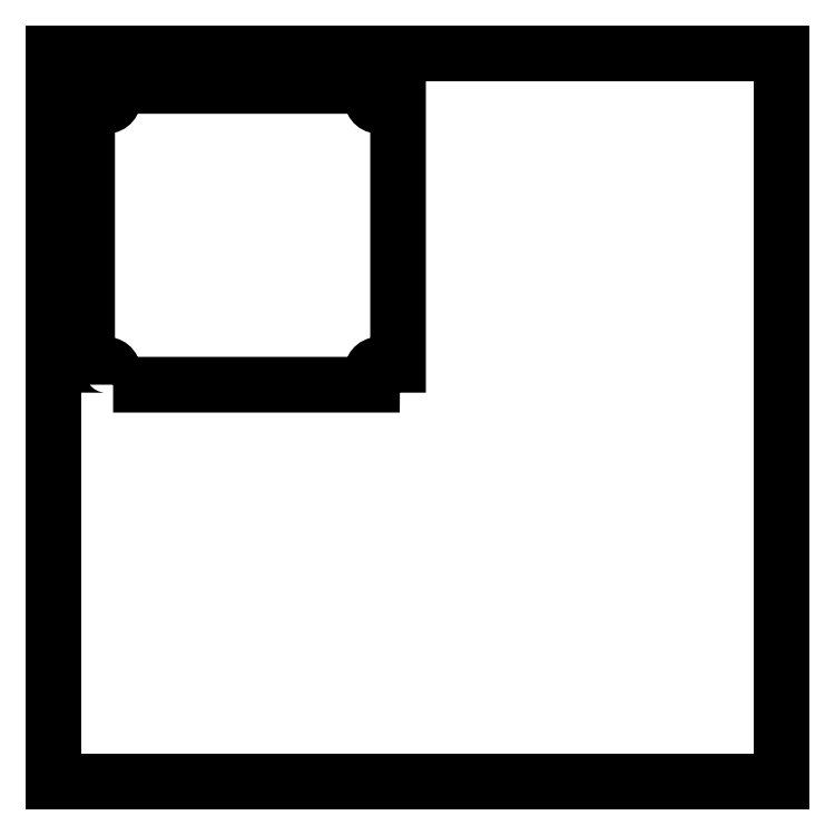
<metadata>
{"format":"dxf","ext":"dxf","renderer":"ezdxf+matplotlib","layout":"modelspace","background":"white","min_lineweight":24,"dpi":150}
</metadata>
<code>
0
SECTION
2
ENTITIES
0
POLYLINE
8
CORTE_LASER$CORTE
66
     1
10
0
20
0
30
0
70
     1
0
VERTEX
8
CORTE_LASER$CORTE
10
1823
20
2158
30
0
0
VERTEX
8
CORTE_LASER$CORTE
10
1929
20
2158
30
0
0
VERTEX
8
CORTE_LASER$CORTE
10
1929
20
2164
30
0
0
VERTEX
8
CORTE_LASER$CORTE
10
1929
20
2164
30
0
0
VERTEX
8
CORTE_LASER$CORTE
10
1929
20
2164
30
0
0
VERTEX
8
CORTE_LASER$CORTE
10
1929
20
2164
30
0
0
VERTEX
8
CORTE_LASER$CORTE
10
1929
20
2164
30
0
0
VERTEX
8
CORTE_LASER$CORTE
10
1929
20
2164
30
0
0
VERTEX
8
CORTE_LASER$CORTE
10
1929
20
2165
30
0
0
VERTEX
8
CORTE_LASER$CORTE
10
1929
20
2165
30
0
0
VERTEX
8
CORTE_LASER$CORTE
10
1929
20
2165
30
0
0
VERTEX
8
CORTE_LASER$CORTE
10
1929
20
2165
30
0
0
VERTEX
8
CORTE_LASER$CORTE
10
1929
20
2165
30
0
0
VERTEX
8
CORTE_LASER$CORTE
10
1930
20
2165
30
0
0
VERTEX
8
CORTE_LASER$CORTE
10
1930
20
2165
30
0
0
VERTEX
8
CORTE_LASER$CORTE
10
1930
20
2165
30
0
0
VERTEX
8
CORTE_LASER$CORTE
10
1930
20
2165
30
0
0
VERTEX
8
CORTE_LASER$CORTE
10
1930
20
2165
30
0
0
VERTEX
8
CORTE_LASER$CORTE
10
1930
20
2165
30
0
0
VERTEX
8
CORTE_LASER$CORTE
10
1930
20
2165
30
0
0
VERTEX
8
CORTE_LASER$CORTE
10
1930
20
2166
30
0
0
VERTEX
8
CORTE_LASER$CORTE
10
1930
20
2166
30
0
0
VERTEX
8
CORTE_LASER$CORTE
10
1930
20
2166
30
0
0
VERTEX
8
CORTE_LASER$CORTE
10
1930
20
2166
30
0
0
VERTEX
8
CORTE_LASER$CORTE
10
1930
20
2166
30
0
0
VERTEX
8
CORTE_LASER$CORTE
10
1930
20
2166
30
0
0
VERTEX
8
CORTE_LASER$CORTE
10
1930
20
2166
30
0
0
VERTEX
8
CORTE_LASER$CORTE
10
1930
20
2166
30
0
0
VERTEX
8
CORTE_LASER$CORTE
10
1930
20
2166
30
0
0
VERTEX
8
CORTE_LASER$CORTE
10
1930
20
2166
30
0
0
VERTEX
8
CORTE_LASER$CORTE
10
1931
20
2166
30
0
0
VERTEX
8
CORTE_LASER$CORTE
10
1931
20
2166
30
0
0
VERTEX
8
CORTE_LASER$CORTE
10
1931
20
2166
30
0
0
VERTEX
8
CORTE_LASER$CORTE
10
1931
20
2166
30
0
0
VERTEX
8
CORTE_LASER$CORTE
10
1931
20
2166
30
0
0
VERTEX
8
CORTE_LASER$CORTE
10
1931
20
2166
30
0
0
VERTEX
8
CORTE_LASER$CORTE
10
1931
20
2166
30
0
0
VERTEX
8
CORTE_LASER$CORTE
10
1931
20
2167
30
0
0
VERTEX
8
CORTE_LASER$CORTE
10
1931
20
2167
30
0
0
VERTEX
8
CORTE_LASER$CORTE
10
1931
20
2167
30
0
0
VERTEX
8
CORTE_LASER$CORTE
10
1931
20
2167
30
0
0
VERTEX
8
CORTE_LASER$CORTE
10
1931
20
2167
30
0
0
VERTEX
8
CORTE_LASER$CORTE
10
1932
20
2167
30
0
0
VERTEX
8
CORTE_LASER$CORTE
10
1932
20
2167
30
0
0
VERTEX
8
CORTE_LASER$CORTE
10
1932
20
2167
30
0
0
VERTEX
8
CORTE_LASER$CORTE
10
1932
20
2167
30
0
0
VERTEX
8
CORTE_LASER$CORTE
10
1932
20
2167
30
0
0
VERTEX
8
CORTE_LASER$CORTE
10
1932
20
2167
30
0
0
VERTEX
8
CORTE_LASER$CORTE
10
1940
20
2167
30
0
0
VERTEX
8
CORTE_LASER$CORTE
10
1940
20
2273
30
0
0
VERTEX
8
CORTE_LASER$CORTE
10
1932
20
2273
30
0
0
VERTEX
8
CORTE_LASER$CORTE
10
1932
20
2273
30
0
0
VERTEX
8
CORTE_LASER$CORTE
10
1932
20
2273
30
0
0
VERTEX
8
CORTE_LASER$CORTE
10
1932
20
2273
30
0
0
VERTEX
8
CORTE_LASER$CORTE
10
1932
20
2273
30
0
0
VERTEX
8
CORTE_LASER$CORTE
10
1932
20
2273
30
0
0
VERTEX
8
CORTE_LASER$CORTE
10
1931
20
2273
30
0
0
VERTEX
8
CORTE_LASER$CORTE
10
1931
20
2273
30
0
0
VERTEX
8
CORTE_LASER$CORTE
10
1931
20
2273
30
0
0
VERTEX
8
CORTE_LASER$CORTE
10
1931
20
2273
30
0
0
VERTEX
8
CORTE_LASER$CORTE
10
1931
20
2273
30
0
0
VERTEX
8
CORTE_LASER$CORTE
10
1931
20
2274
30
0
0
VERTEX
8
CORTE_LASER$CORTE
10
1931
20
2274
30
0
0
VERTEX
8
CORTE_LASER$CORTE
10
1931
20
2274
30
0
0
VERTEX
8
CORTE_LASER$CORTE
10
1931
20
2274
30
0
0
VERTEX
8
CORTE_LASER$CORTE
10
1931
20
2274
30
0
0
VERTEX
8
CORTE_LASER$CORTE
10
1931
20
2274
30
0
0
VERTEX
8
CORTE_LASER$CORTE
10
1931
20
2274
30
0
0
VERTEX
8
CORTE_LASER$CORTE
10
1930
20
2274
30
0
0
VERTEX
8
CORTE_LASER$CORTE
10
1930
20
2274
30
0
0
VERTEX
8
CORTE_LASER$CORTE
10
1930
20
2274
30
0
0
VERTEX
8
CORTE_LASER$CORTE
10
1930
20
2274
30
0
0
VERTEX
8
CORTE_LASER$CORTE
10
1930
20
2274
30
0
0
VERTEX
8
CORTE_LASER$CORTE
10
1930
20
2274
30
0
0
VERTEX
8
CORTE_LASER$CORTE
10
1930
20
2274
30
0
0
VERTEX
8
CORTE_LASER$CORTE
10
1930
20
2274
30
0
0
VERTEX
8
CORTE_LASER$CORTE
10
1930
20
2274
30
0
0
VERTEX
8
CORTE_LASER$CORTE
10
1930
20
2274
30
0
0
VERTEX
8
CORTE_LASER$CORTE
10
1930
20
2275
30
0
0
VERTEX
8
CORTE_LASER$CORTE
10
1930
20
2275
30
0
0
VERTEX
8
CORTE_LASER$CORTE
10
1930
20
2275
30
0
0
VERTEX
8
CORTE_LASER$CORTE
10
1930
20
2275
30
0
0
VERTEX
8
CORTE_LASER$CORTE
10
1930
20
2275
30
0
0
VERTEX
8
CORTE_LASER$CORTE
10
1930
20
2275
30
0
0
VERTEX
8
CORTE_LASER$CORTE
10
1930
20
2275
30
0
0
VERTEX
8
CORTE_LASER$CORTE
10
1929
20
2275
30
0
0
VERTEX
8
CORTE_LASER$CORTE
10
1929
20
2275
30
0
0
VERTEX
8
CORTE_LASER$CORTE
10
1929
20
2275
30
0
0
VERTEX
8
CORTE_LASER$CORTE
10
1929
20
2275
30
0
0
VERTEX
8
CORTE_LASER$CORTE
10
1929
20
2275
30
0
0
VERTEX
8
CORTE_LASER$CORTE
10
1929
20
2276
30
0
0
VERTEX
8
CORTE_LASER$CORTE
10
1929
20
2276
30
0
0
VERTEX
8
CORTE_LASER$CORTE
10
1929
20
2276
30
0
0
VERTEX
8
CORTE_LASER$CORTE
10
1929
20
2276
30
0
0
VERTEX
8
CORTE_LASER$CORTE
10
1929
20
2276
30
0
0
VERTEX
8
CORTE_LASER$CORTE
10
1929
20
2276
30
0
0
VERTEX
8
CORTE_LASER$CORTE
10
1929
20
2282
30
0
0
VERTEX
8
CORTE_LASER$CORTE
10
1823
20
2282
30
0
0
VERTEX
8
CORTE_LASER$CORTE
10
1823
20
2276
30
0
0
VERTEX
8
CORTE_LASER$CORTE
10
1823
20
2276
30
0
0
VERTEX
8
CORTE_LASER$CORTE
10
1823
20
2276
30
0
0
VERTEX
8
CORTE_LASER$CORTE
10
1823
20
2276
30
0
0
VERTEX
8
CORTE_LASER$CORTE
10
1823
20
2276
30
0
0
VERTEX
8
CORTE_LASER$CORTE
10
1823
20
2276
30
0
0
VERTEX
8
CORTE_LASER$CORTE
10
1823
20
2275
30
0
0
VERTEX
8
CORTE_LASER$CORTE
10
1823
20
2275
30
0
0
VERTEX
8
CORTE_LASER$CORTE
10
1823
20
2275
30
0
0
VERTEX
8
CORTE_LASER$CORTE
10
1823
20
2275
30
0
0
VERTEX
8
CORTE_LASER$CORTE
10
1823
20
2275
30
0
0
VERTEX
8
CORTE_LASER$CORTE
10
1822
20
2275
30
0
0
VERTEX
8
CORTE_LASER$CORTE
10
1822
20
2275
30
0
0
VERTEX
8
CORTE_LASER$CORTE
10
1822
20
2275
30
0
0
VERTEX
8
CORTE_LASER$CORTE
10
1822
20
2275
30
0
0
VERTEX
8
CORTE_LASER$CORTE
10
1822
20
2275
30
0
0
VERTEX
8
CORTE_LASER$CORTE
10
1822
20
2275
30
0
0
VERTEX
8
CORTE_LASER$CORTE
10
1822
20
2275
30
0
0
VERTEX
8
CORTE_LASER$CORTE
10
1822
20
2274
30
0
0
VERTEX
8
CORTE_LASER$CORTE
10
1822
20
2274
30
0
0
VERTEX
8
CORTE_LASER$CORTE
10
1822
20
2274
30
0
0
VERTEX
8
CORTE_LASER$CORTE
10
1822
20
2274
30
0
0
VERTEX
8
CORTE_LASER$CORTE
10
1822
20
2274
30
0
0
VERTEX
8
CORTE_LASER$CORTE
10
1822
20
2274
30
0
0
VERTEX
8
CORTE_LASER$CORTE
10
1822
20
2274
30
0
0
VERTEX
8
CORTE_LASER$CORTE
10
1822
20
2274
30
0
0
VERTEX
8
CORTE_LASER$CORTE
10
1822
20
2274
30
0
0
VERTEX
8
CORTE_LASER$CORTE
10
1822
20
2274
30
0
0
VERTEX
8
CORTE_LASER$CORTE
10
1821
20
2274
30
0
0
VERTEX
8
CORTE_LASER$CORTE
10
1821
20
2274
30
0
0
VERTEX
8
CORTE_LASER$CORTE
10
1821
20
2274
30
0
0
VERTEX
8
CORTE_LASER$CORTE
10
1821
20
2274
30
0
0
VERTEX
8
CORTE_LASER$CORTE
10
1821
20
2274
30
0
0
VERTEX
8
CORTE_LASER$CORTE
10
1821
20
2274
30
0
0
VERTEX
8
CORTE_LASER$CORTE
10
1821
20
2274
30
0
0
VERTEX
8
CORTE_LASER$CORTE
10
1821
20
2273
30
0
0
VERTEX
8
CORTE_LASER$CORTE
10
1821
20
2273
30
0
0
VERTEX
8
CORTE_LASER$CORTE
10
1821
20
2273
30
0
0
VERTEX
8
CORTE_LASER$CORTE
10
1821
20
2273
30
0
0
VERTEX
8
CORTE_LASER$CORTE
10
1821
20
2273
30
0
0
VERTEX
8
CORTE_LASER$CORTE
10
1820
20
2273
30
0
0
VERTEX
8
CORTE_LASER$CORTE
10
1820
20
2273
30
0
0
VERTEX
8
CORTE_LASER$CORTE
10
1820
20
2273
30
0
0
VERTEX
8
CORTE_LASER$CORTE
10
1820
20
2273
30
0
0
VERTEX
8
CORTE_LASER$CORTE
10
1820
20
2273
30
0
0
VERTEX
8
CORTE_LASER$CORTE
10
1820
20
2273
30
0
0
VERTEX
8
CORTE_LASER$CORTE
10
1812
20
2273
30
0
0
VERTEX
8
CORTE_LASER$CORTE
10
1812
20
2167
30
0
0
VERTEX
8
CORTE_LASER$CORTE
10
1820
20
2167
30
0
0
VERTEX
8
CORTE_LASER$CORTE
10
1820
20
2167
30
0
0
VERTEX
8
CORTE_LASER$CORTE
10
1820
20
2167
30
0
0
VERTEX
8
CORTE_LASER$CORTE
10
1820
20
2167
30
0
0
VERTEX
8
CORTE_LASER$CORTE
10
1820
20
2167
30
0
0
VERTEX
8
CORTE_LASER$CORTE
10
1820
20
2167
30
0
0
VERTEX
8
CORTE_LASER$CORTE
10
1821
20
2167
30
0
0
VERTEX
8
CORTE_LASER$CORTE
10
1821
20
2167
30
0
0
VERTEX
8
CORTE_LASER$CORTE
10
1821
20
2167
30
0
0
VERTEX
8
CORTE_LASER$CORTE
10
1821
20
2167
30
0
0
VERTEX
8
CORTE_LASER$CORTE
10
1821
20
2167
30
0
0
VERTEX
8
CORTE_LASER$CORTE
10
1821
20
2166
30
0
0
VERTEX
8
CORTE_LASER$CORTE
10
1821
20
2166
30
0
0
VERTEX
8
CORTE_LASER$CORTE
10
1821
20
2166
30
0
0
VERTEX
8
CORTE_LASER$CORTE
10
1821
20
2166
30
0
0
VERTEX
8
CORTE_LASER$CORTE
10
1821
20
2166
30
0
0
VERTEX
8
CORTE_LASER$CORTE
10
1821
20
2166
30
0
0
VERTEX
8
CORTE_LASER$CORTE
10
1821
20
2166
30
0
0
VERTEX
8
CORTE_LASER$CORTE
10
1822
20
2166
30
0
0
VERTEX
8
CORTE_LASER$CORTE
10
1822
20
2166
30
0
0
VERTEX
8
CORTE_LASER$CORTE
10
1822
20
2166
30
0
0
VERTEX
8
CORTE_LASER$CORTE
10
1822
20
2166
30
0
0
VERTEX
8
CORTE_LASER$CORTE
10
1822
20
2166
30
0
0
VERTEX
8
CORTE_LASER$CORTE
10
1822
20
2166
30
0
0
VERTEX
8
CORTE_LASER$CORTE
10
1822
20
2166
30
0
0
VERTEX
8
CORTE_LASER$CORTE
10
1822
20
2166
30
0
0
VERTEX
8
CORTE_LASER$CORTE
10
1822
20
2166
30
0
0
VERTEX
8
CORTE_LASER$CORTE
10
1822
20
2166
30
0
0
VERTEX
8
CORTE_LASER$CORTE
10
1822
20
2165
30
0
0
VERTEX
8
CORTE_LASER$CORTE
10
1822
20
2165
30
0
0
VERTEX
8
CORTE_LASER$CORTE
10
1822
20
2165
30
0
0
VERTEX
8
CORTE_LASER$CORTE
10
1822
20
2165
30
0
0
VERTEX
8
CORTE_LASER$CORTE
10
1822
20
2165
30
0
0
VERTEX
8
CORTE_LASER$CORTE
10
1822
20
2165
30
0
0
VERTEX
8
CORTE_LASER$CORTE
10
1822
20
2165
30
0
0
VERTEX
8
CORTE_LASER$CORTE
10
1823
20
2165
30
0
0
VERTEX
8
CORTE_LASER$CORTE
10
1823
20
2165
30
0
0
VERTEX
8
CORTE_LASER$CORTE
10
1823
20
2165
30
0
0
VERTEX
8
CORTE_LASER$CORTE
10
1823
20
2165
30
0
0
VERTEX
8
CORTE_LASER$CORTE
10
1823
20
2165
30
0
0
VERTEX
8
CORTE_LASER$CORTE
10
1823
20
2164
30
0
0
VERTEX
8
CORTE_LASER$CORTE
10
1823
20
2164
30
0
0
VERTEX
8
CORTE_LASER$CORTE
10
1823
20
2164
30
0
0
VERTEX
8
CORTE_LASER$CORTE
10
1823
20
2164
30
0
0
VERTEX
8
CORTE_LASER$CORTE
10
1823
20
2164
30
0
0
VERTEX
8
CORTE_LASER$CORTE
10
1823
20
2164
30
0
0
SEQEND
8
CORTE_LASER$CORTE
0
LINE
8
CORTE_LASER$CORTE
10
1798
20
1995
30
0
11
2098
21
1995
31
0
0
LINE
8
CORTE_LASER$CORTE
10
2098
20
1995
30
0
11
2098
21
2295
31
0
0
LINE
8
CORTE_LASER$CORTE
10
2098
20
2295
30
0
11
1798
21
2295
31
0
0
LINE
8
CORTE_LASER$CORTE
10
1798
20
2295
30
0
11
1798
21
1995
31
0
0
ENDSEC
0
EOF

</code>
